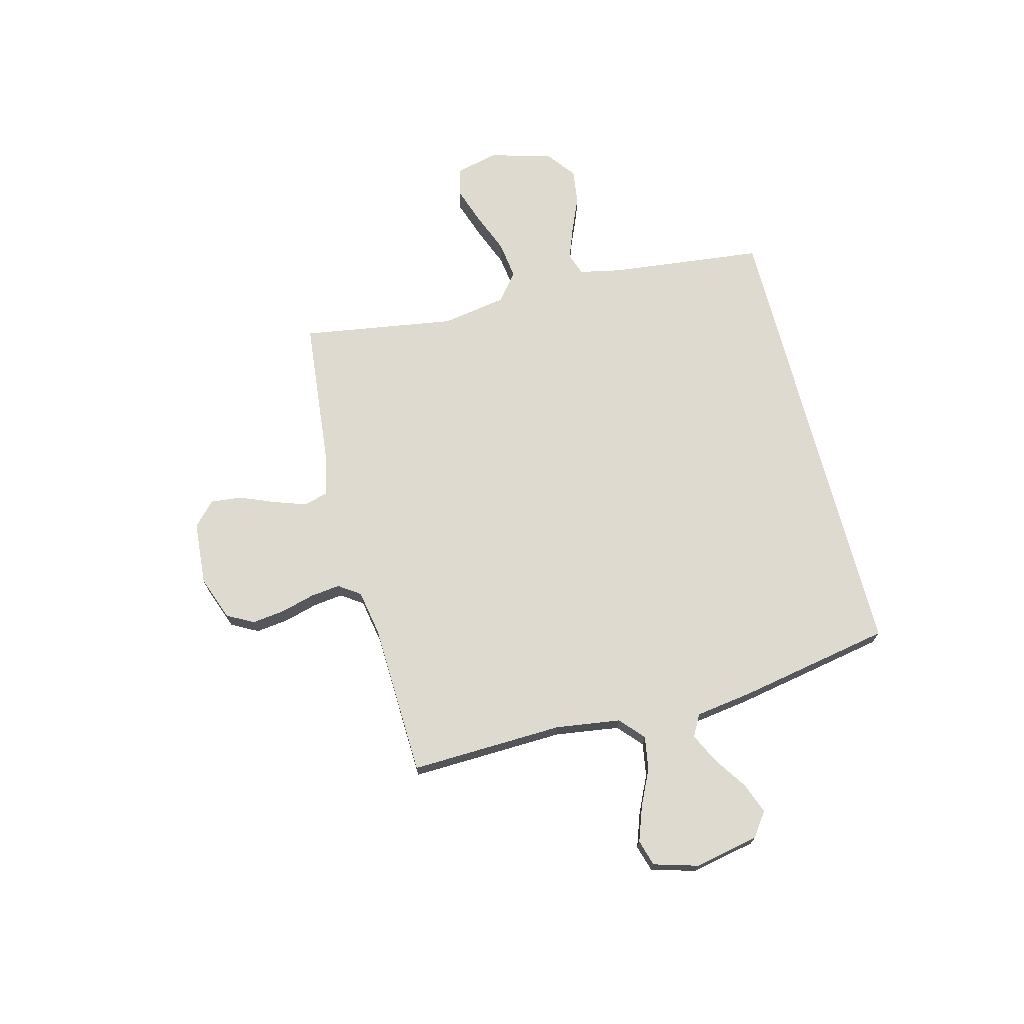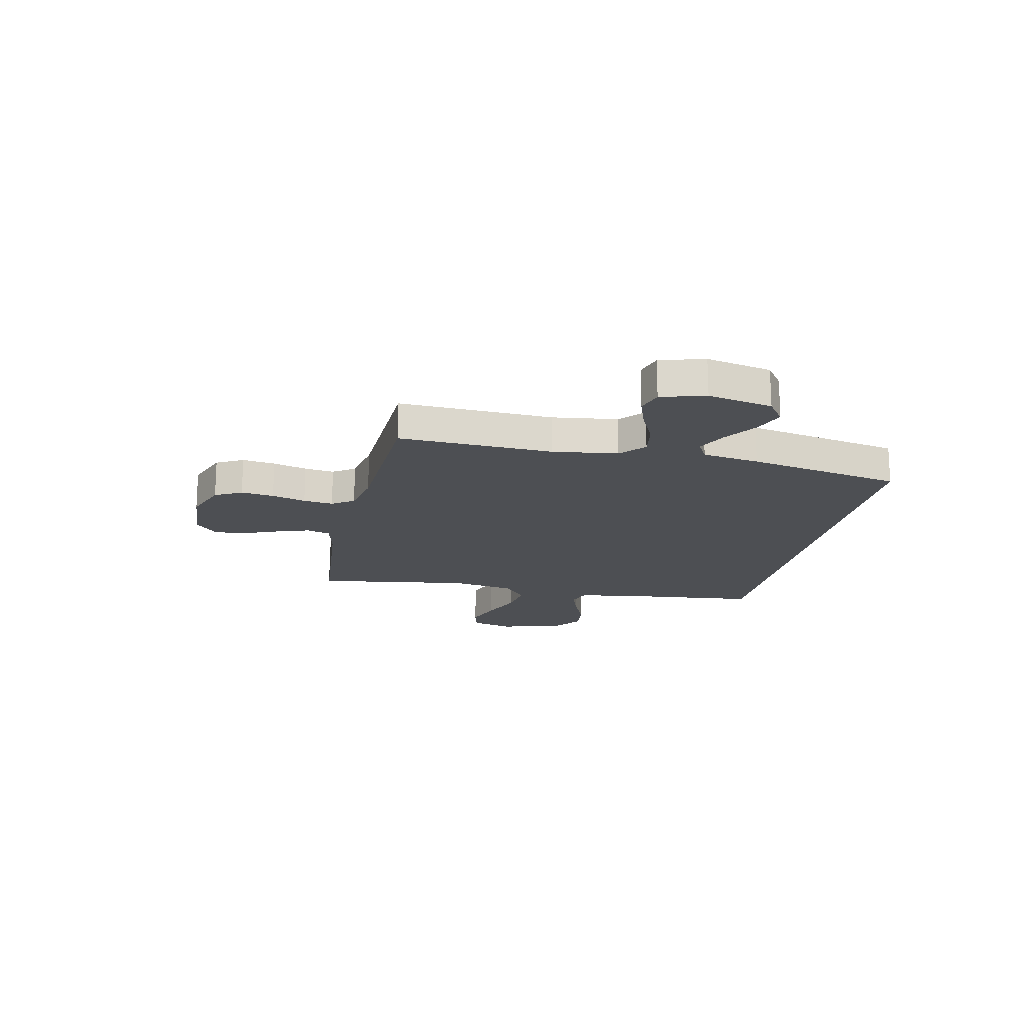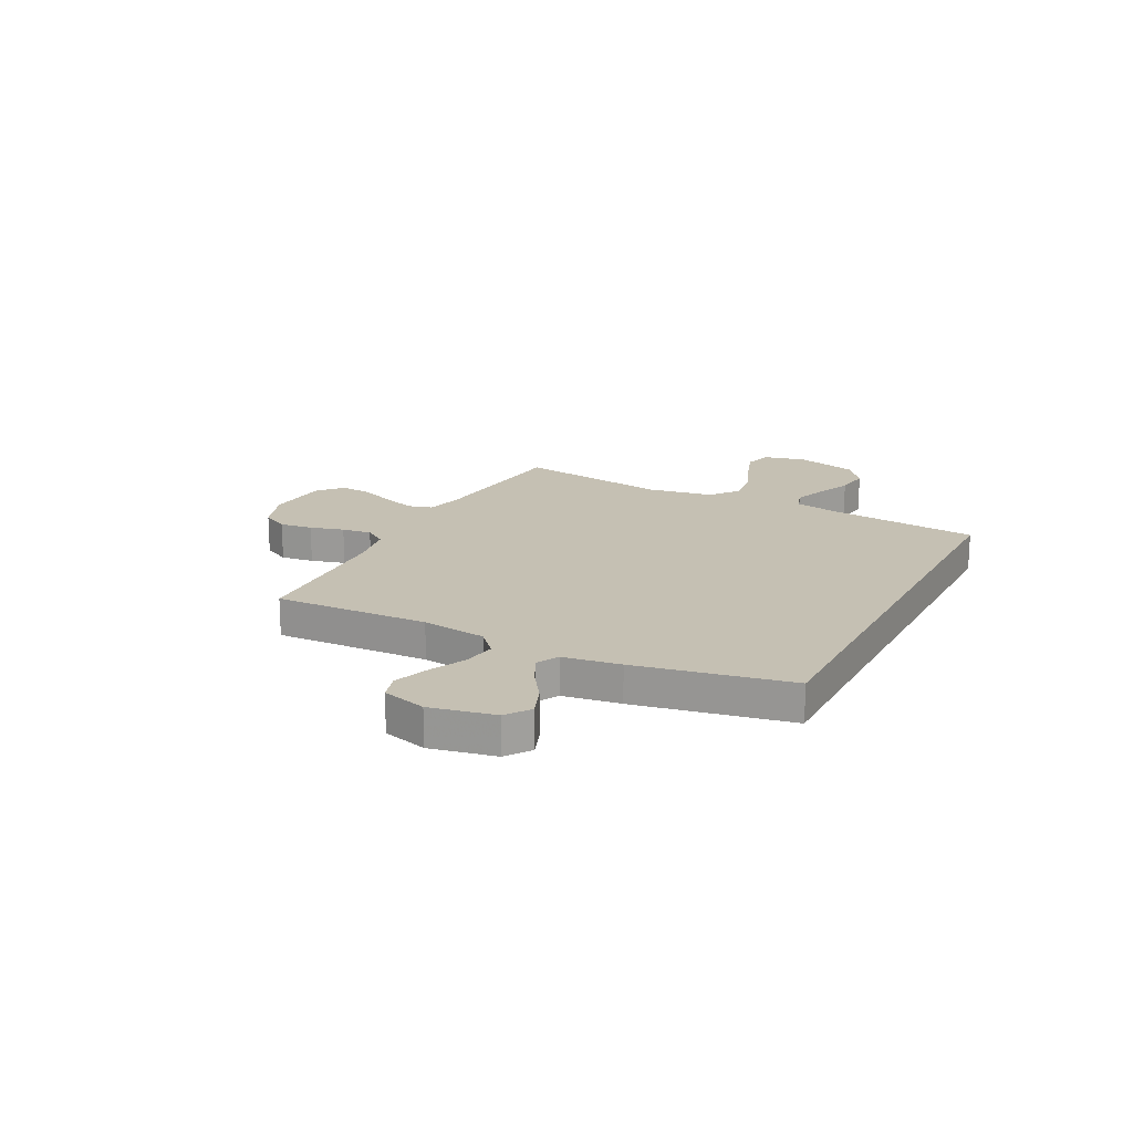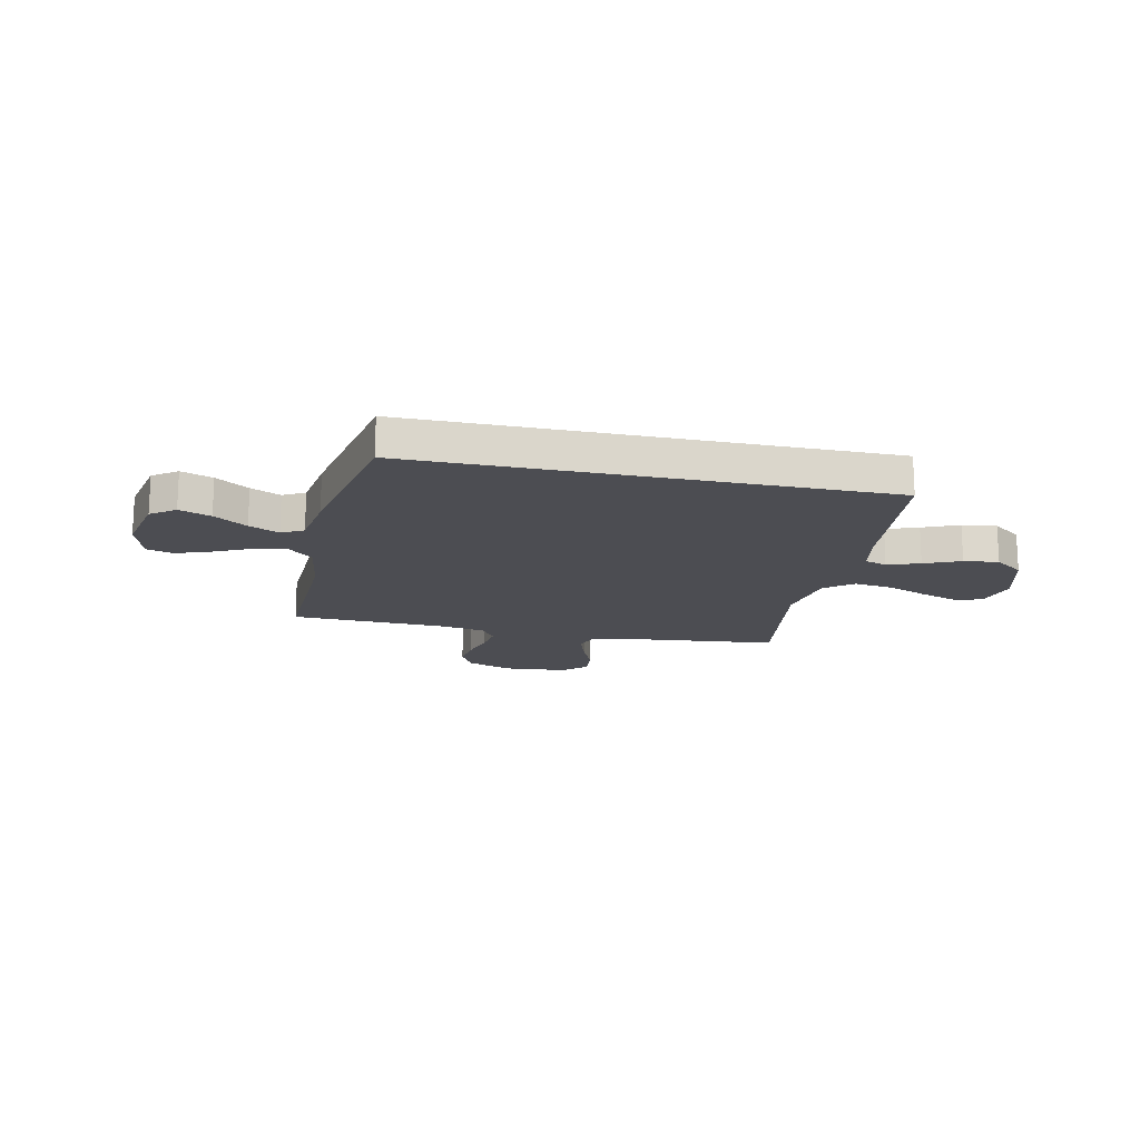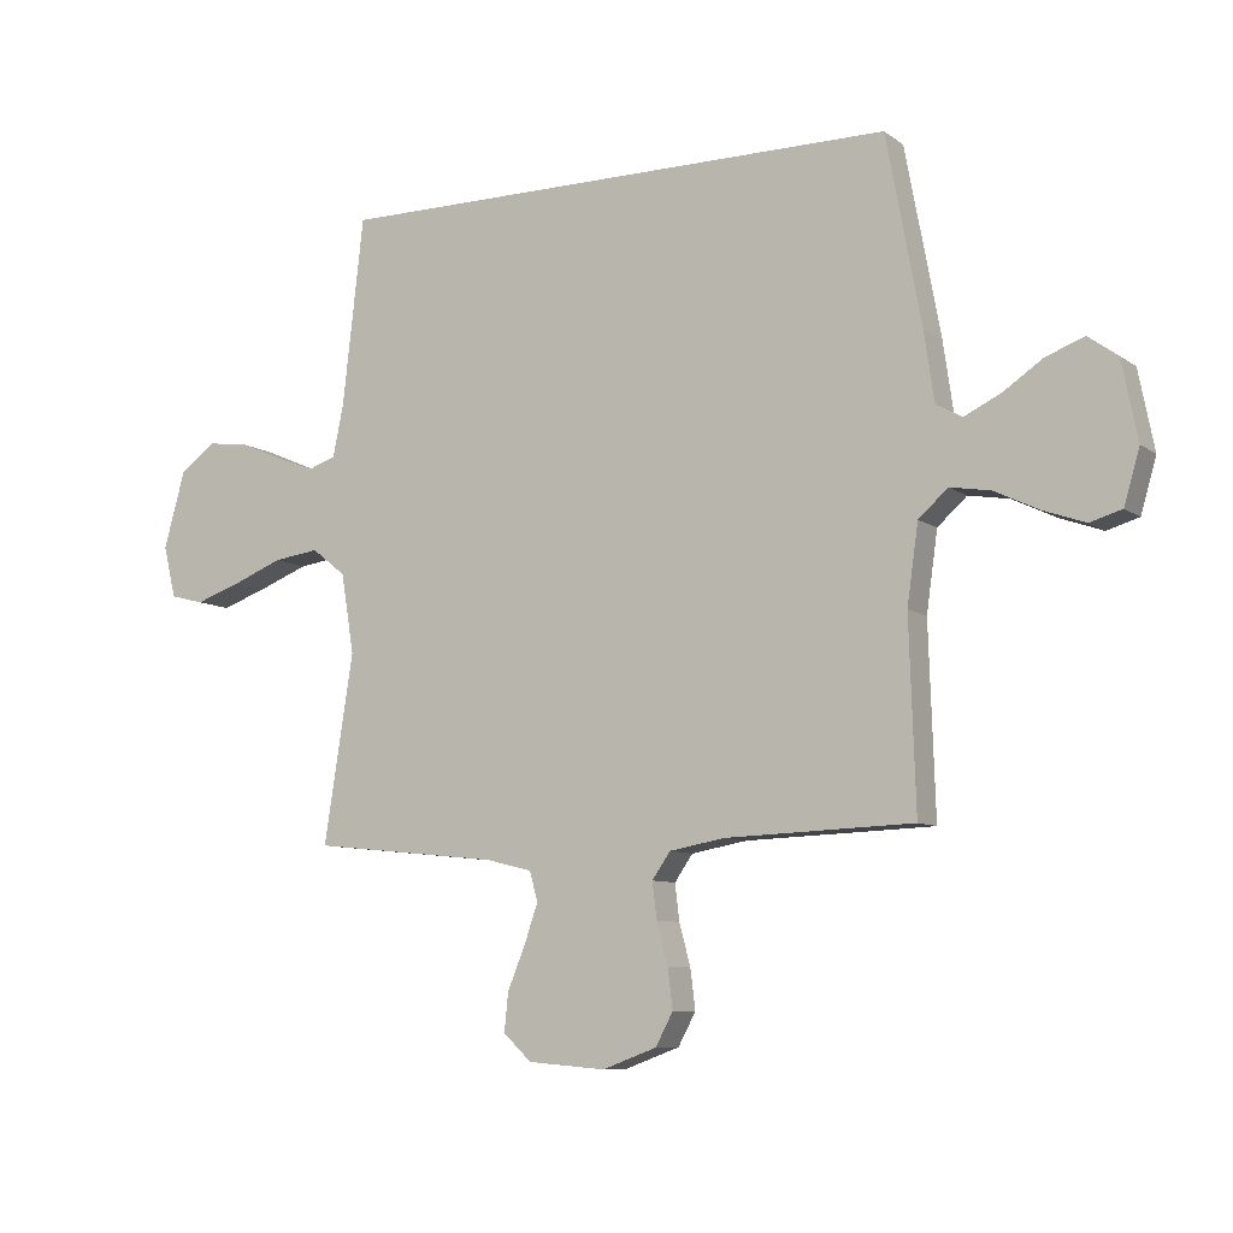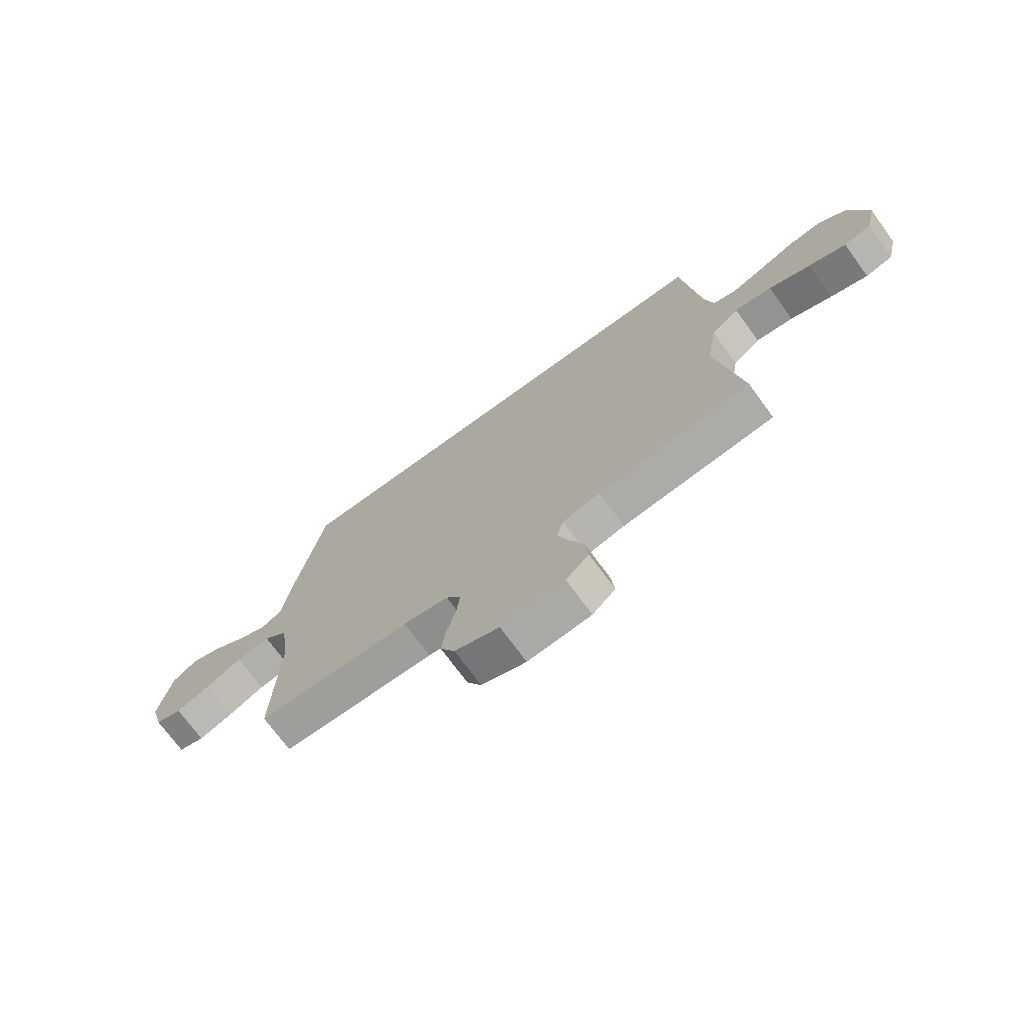
<metadata>
{"format":"obj","ext":"obj","renderer":"f3d","projection":"perspective","resolution":1024,"background":"white","views":[{"elev":71.0,"azim":-104.5,"up":"+Y"},{"elev":-17.9,"azim":-102.5,"up":"+Y"},{"elev":18.1,"azim":-63.0,"up":"+Y"},{"elev":-16.4,"azim":-12.2,"up":"+Y"},{"elev":-8.4,"azim":-150.7,"up":"+Z"},{"elev":-72.3,"azim":36.1,"up":"+Z"}]}
</metadata>
<code>
v 0.444 0.07 0.5
v 0.478 0.07 0.2
v 0.495 0.07 0.118
v 0.539 0.07 0.103
v 0.601 0.07 0.126
v 0.671 0.07 0.156
v 0.738 0.07 0.165
v 0.795 0.07 0.122
v 0.829 0.07 0
v 0.809 0.07 -0.083
v 0.755 0.07 -0.097
v 0.682 0.07 -0.072
v 0.601 0.07 -0.04
v 0.528 0.07 -0.03
v 0.474 0.07 -0.073
v 0.453 0.07 -0.2
v 0.5 0.07 -0.5
v 0.2 0.07 -0.531
v 0.126 0.07 -0.549
v 0.113 0.07 -0.596
v 0.135 0.07 -0.66
v 0.163 0.07 -0.728
v 0.169 0.07 -0.789
v 0.124 0.07 -0.831
v 0 0.07 -0.841
v -0.087 0.07 -0.809
v -0.115 0.07 -0.757
v -0.107 0.07 -0.693
v -0.089 0.07 -0.627
v -0.082 0.07 -0.569
v -0.111 0.07 -0.527
v -0.2 0.07 -0.511
v -0.5 0.07 -0.5
v -0.49 0.07 -0.2
v -0.508 0.07 -0.074
v -0.555 0.07 -0.032
v -0.62 0.07 -0.043
v -0.691 0.07 -0.077
v -0.758 0.07 -0.101
v -0.809 0.07 -0.086
v -0.834 0.07 0
v -0.809 0.07 0.126
v -0.762 0.07 0.16
v -0.701 0.07 0.137
v -0.637 0.07 0.094
v -0.579 0.07 0.066
v -0.537 0.07 0.089
v -0.521 0.07 0.2
v -0.465 0.07 0.5
v 0.444 0 0.5
v 0.478 0 0.2
v 0.495 0 0.118
v 0.539 0 0.103
v 0.601 0 0.126
v 0.671 0 0.156
v 0.738 0 0.165
v 0.795 0 0.122
v 0.829 0 0
v 0.809 0 -0.083
v 0.755 0 -0.097
v 0.682 0 -0.072
v 0.601 0 -0.04
v 0.528 0 -0.03
v 0.474 0 -0.073
v 0.453 0 -0.2
v 0.5 0 -0.5
v 0.2 0 -0.531
v 0.126 0 -0.549
v 0.113 0 -0.596
v 0.135 0 -0.66
v 0.163 0 -0.728
v 0.169 0 -0.789
v 0.124 0 -0.831
v 0 0 -0.841
v -0.087 0 -0.809
v -0.115 0 -0.757
v -0.107 0 -0.693
v -0.089 0 -0.627
v -0.082 0 -0.569
v -0.111 0 -0.527
v -0.2 0 -0.511
v -0.5 0 -0.5
v -0.49 0 -0.2
v -0.508 0 -0.074
v -0.555 0 -0.032
v -0.62 0 -0.043
v -0.691 0 -0.077
v -0.758 0 -0.101
v -0.809 0 -0.086
v -0.834 0 0
v -0.809 0 0.126
v -0.762 0 0.16
v -0.701 0 0.137
v -0.637 0 0.094
v -0.579 0 0.066
v -0.537 0 0.089
v -0.521 0 0.2
v -0.465 0 0.5
f 47 48 49 1
f 46 47 1 2
f 42 43 44 45
f 42 45 46
f 41 42 46
f 37 38 39 40
f 37 40 41 46
f 32 33 34
f 31 32 34 35
f 26 27 28 29
f 26 29 30
f 25 26 30
f 24 25 30
f 21 22 23 24
f 20 21 24 30
f 19 20 30 31
f 16 17 18
f 15 16 18 19
f 10 11 12 13
f 8 9 10 13
f 8 13 14
f 5 6 7 8
f 4 5 8 14
f 3 4 14 15
f 36 37 46 2
f 15 19 31 35
f 15 35 36
f 2 3 15 36
f 50 98 97 96
f 51 50 96 95
f 94 93 92 91
f 95 94 91
f 95 91 90
f 89 88 87 86
f 95 90 89 86
f 83 82 81
f 84 83 81 80
f 78 77 76 75
f 79 78 75
f 79 75 74
f 79 74 73
f 73 72 71 70
f 79 73 70 69
f 80 79 69 68
f 67 66 65
f 68 67 65 64
f 62 61 60 59
f 62 59 58 57
f 63 62 57
f 57 56 55 54
f 63 57 54 53
f 64 63 53 52
f 51 95 86 85
f 84 80 68 64
f 85 84 64
f 85 64 52 51
f 1 50 51 2
f 2 51 52 3
f 3 52 53 4
f 4 53 54 5
f 5 54 55 6
f 6 55 56 7
f 7 56 57 8
f 8 57 58 9
f 9 58 59 10
f 10 59 60 11
f 11 60 61 12
f 12 61 62 13
f 13 62 63 14
f 14 63 64 15
f 15 64 65 16
f 16 65 66 17
f 17 66 67 18
f 18 67 68 19
f 19 68 69 20
f 20 69 70 21
f 21 70 71 22
f 22 71 72 23
f 23 72 73 24
f 24 73 74 25
f 25 74 75 26
f 26 75 76 27
f 27 76 77 28
f 28 77 78 29
f 29 78 79 30
f 30 79 80 31
f 31 80 81 32
f 32 81 82 33
f 33 82 83 34
f 34 83 84 35
f 35 84 85 36
f 36 85 86 37
f 37 86 87 38
f 38 87 88 39
f 39 88 89 40
f 40 89 90 41
f 41 90 91 42
f 42 91 92 43
f 43 92 93 44
f 44 93 94 45
f 45 94 95 46
f 46 95 96 47
f 47 96 97 48
f 48 97 98 49
f 49 98 50 1

</code>
